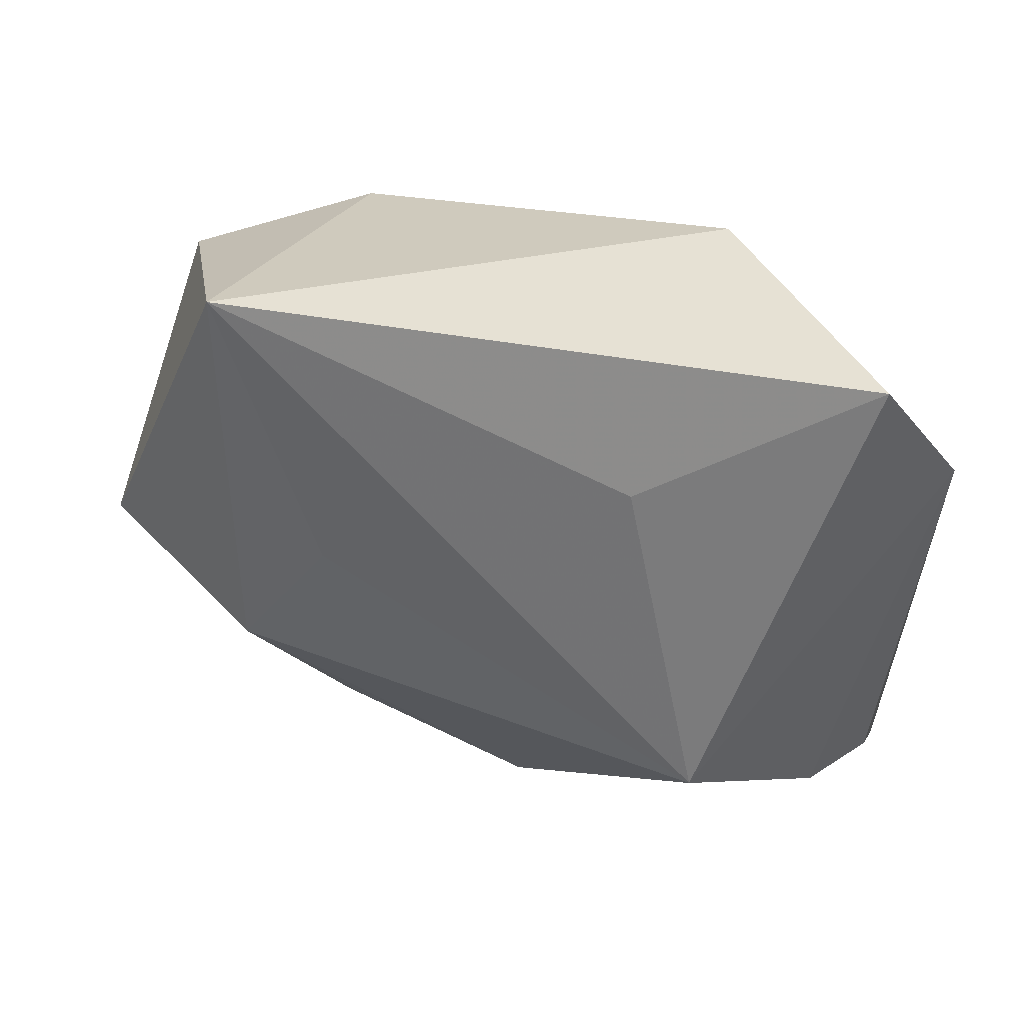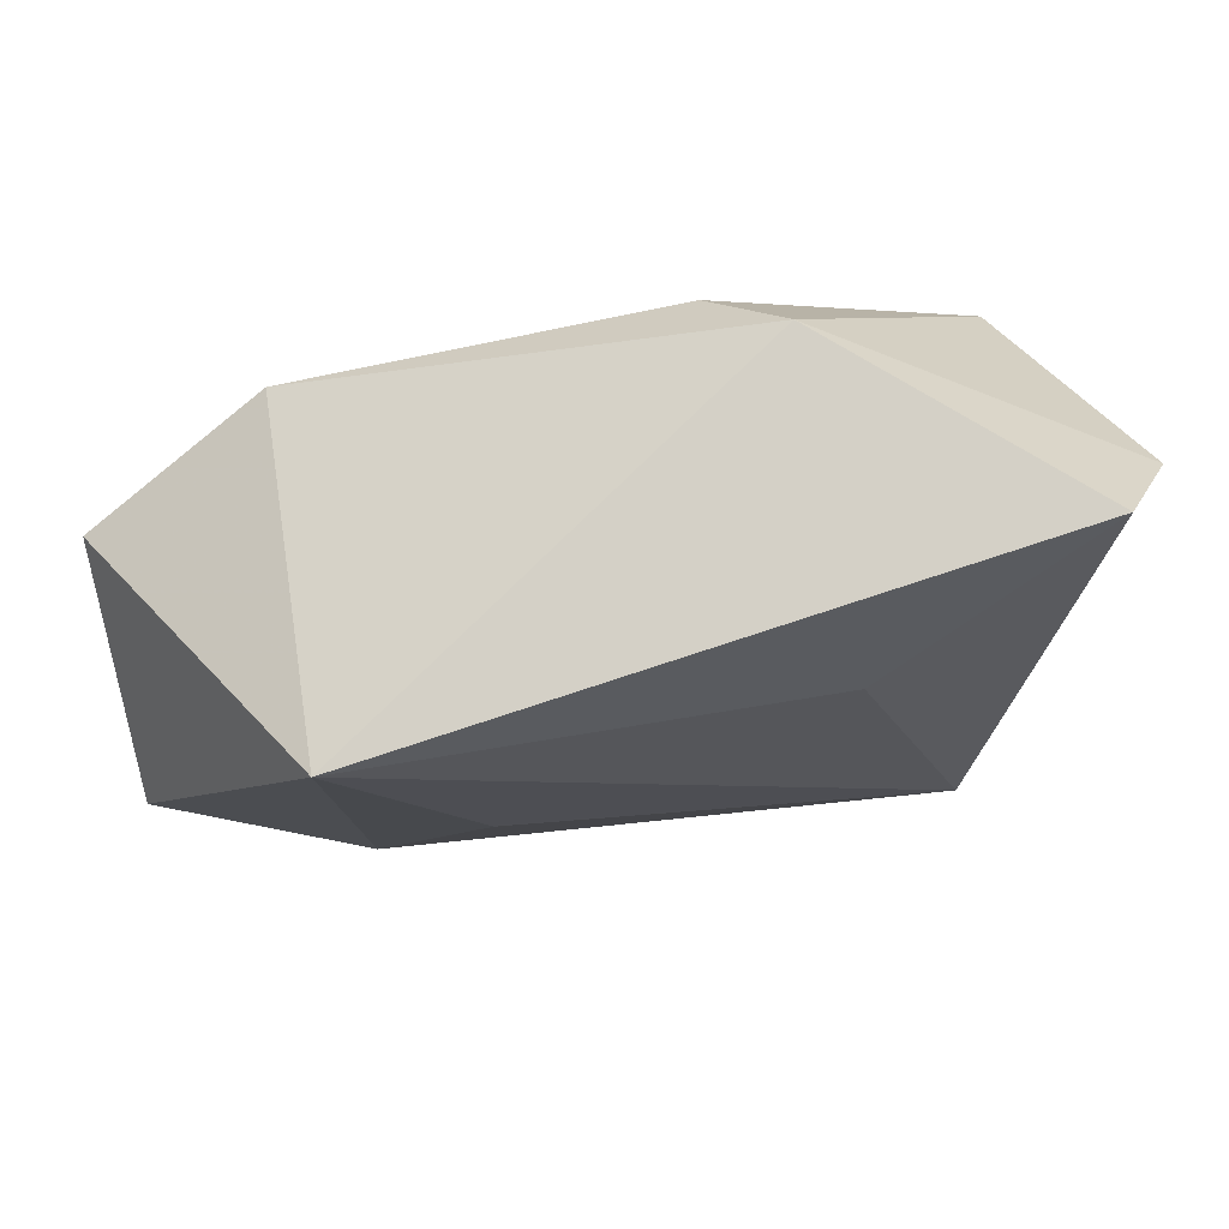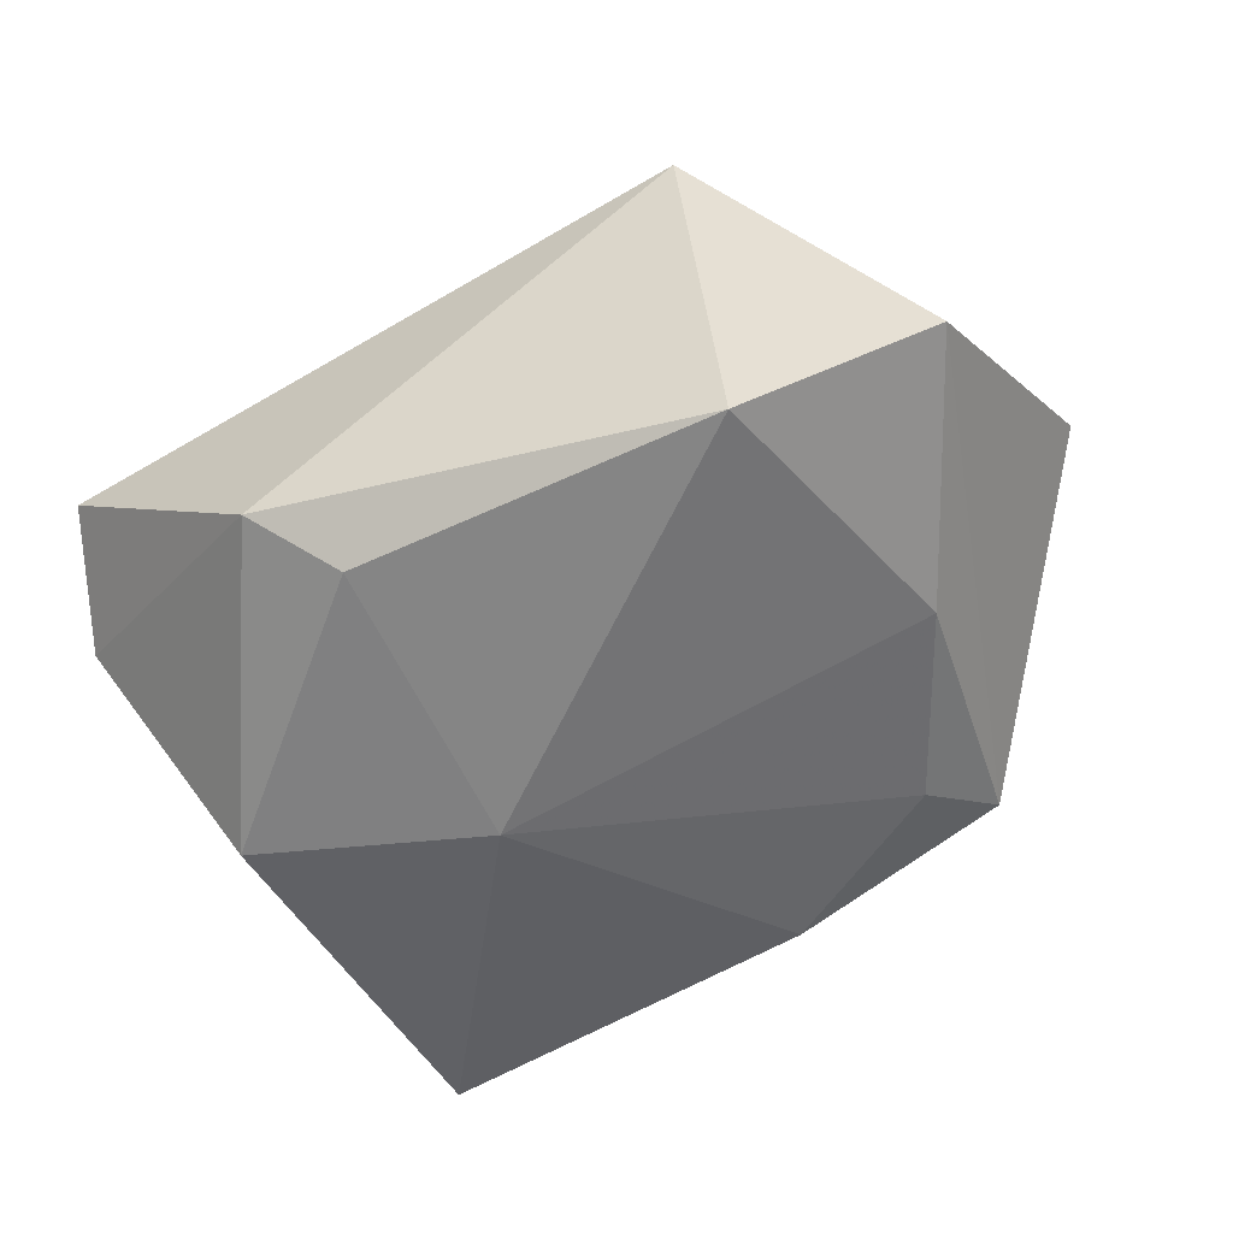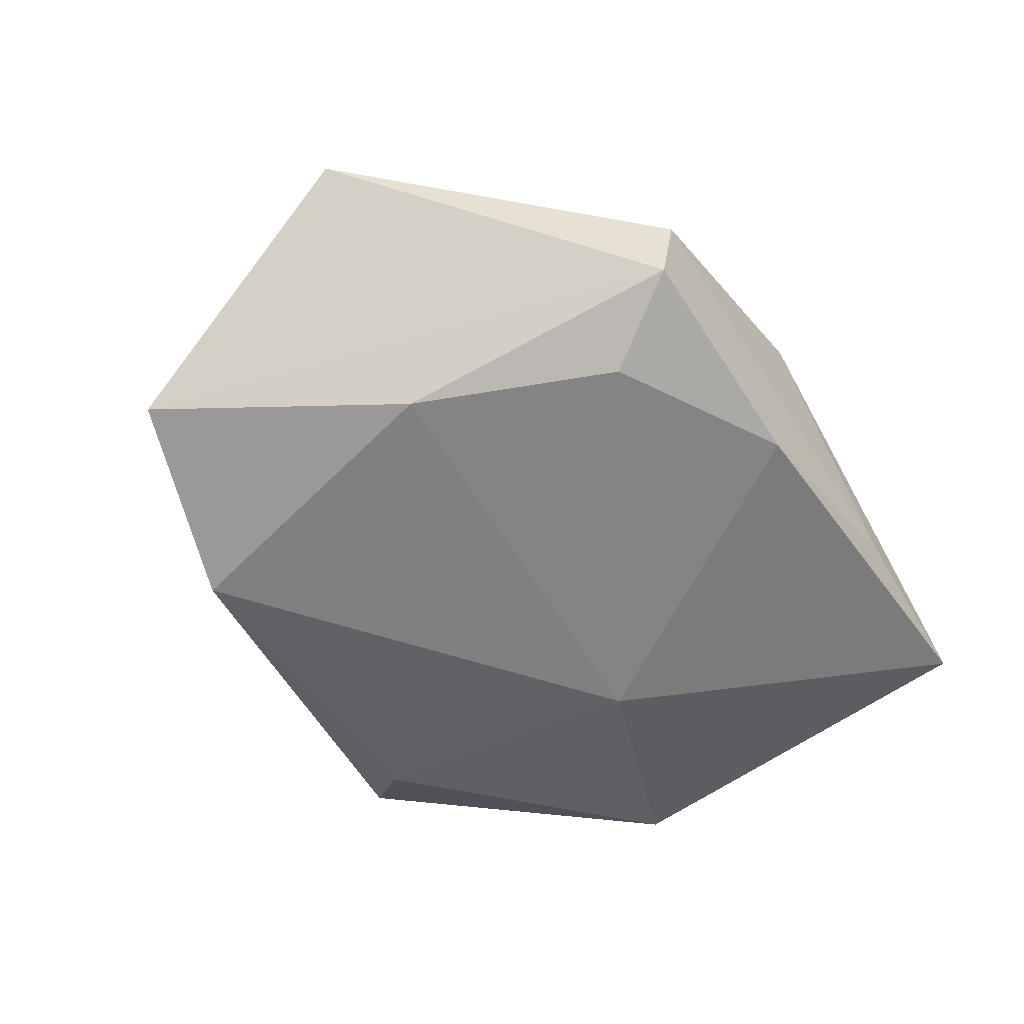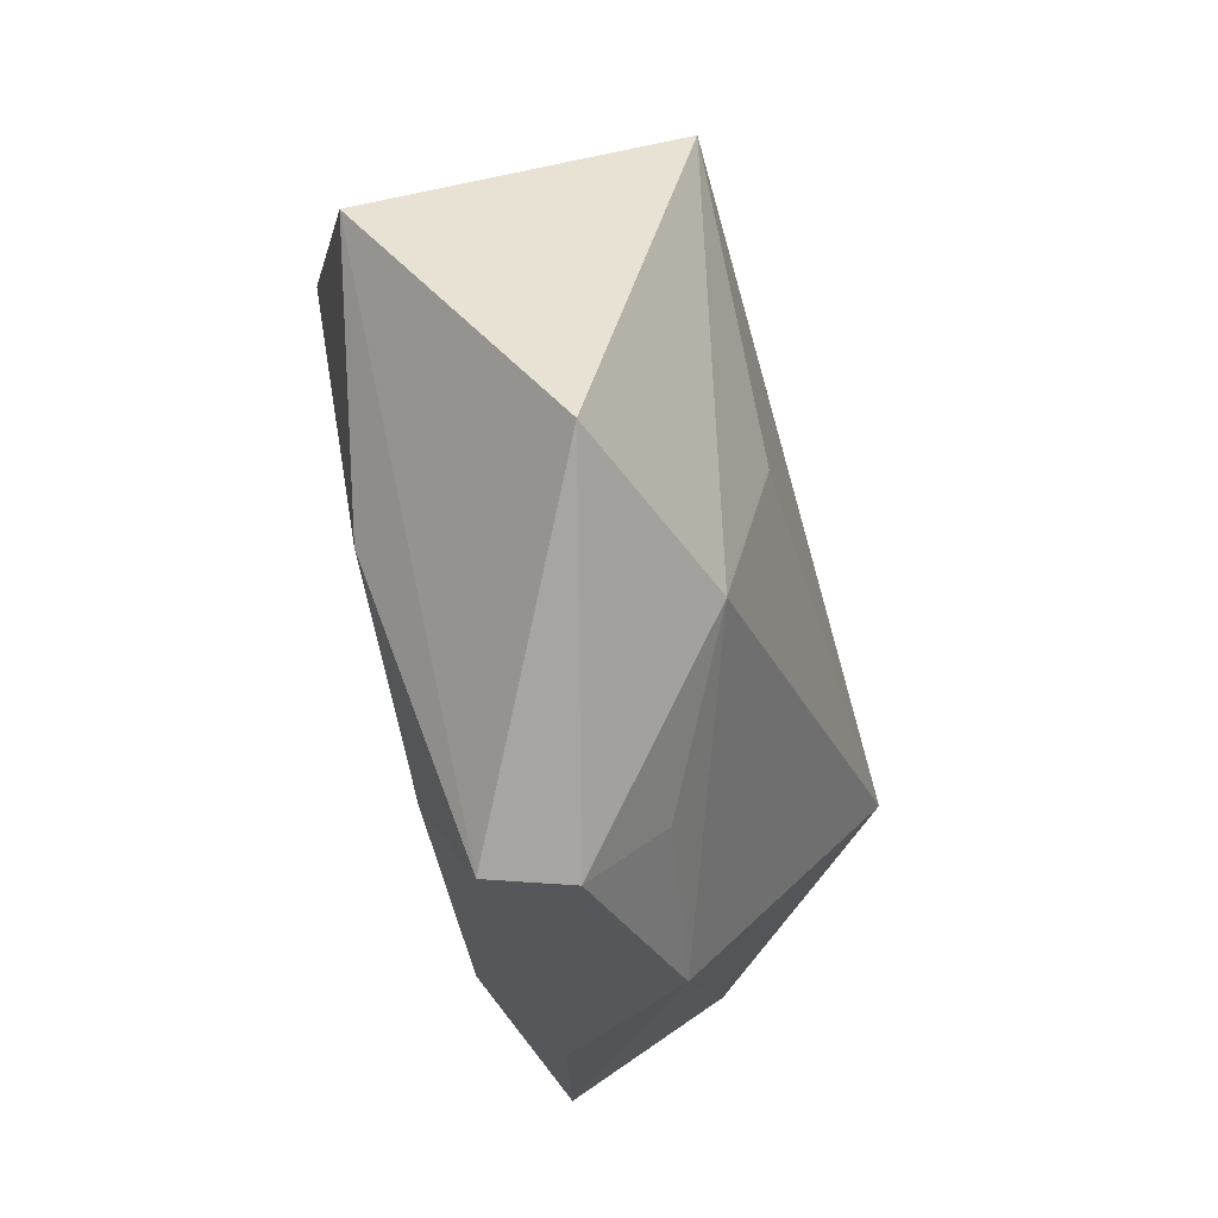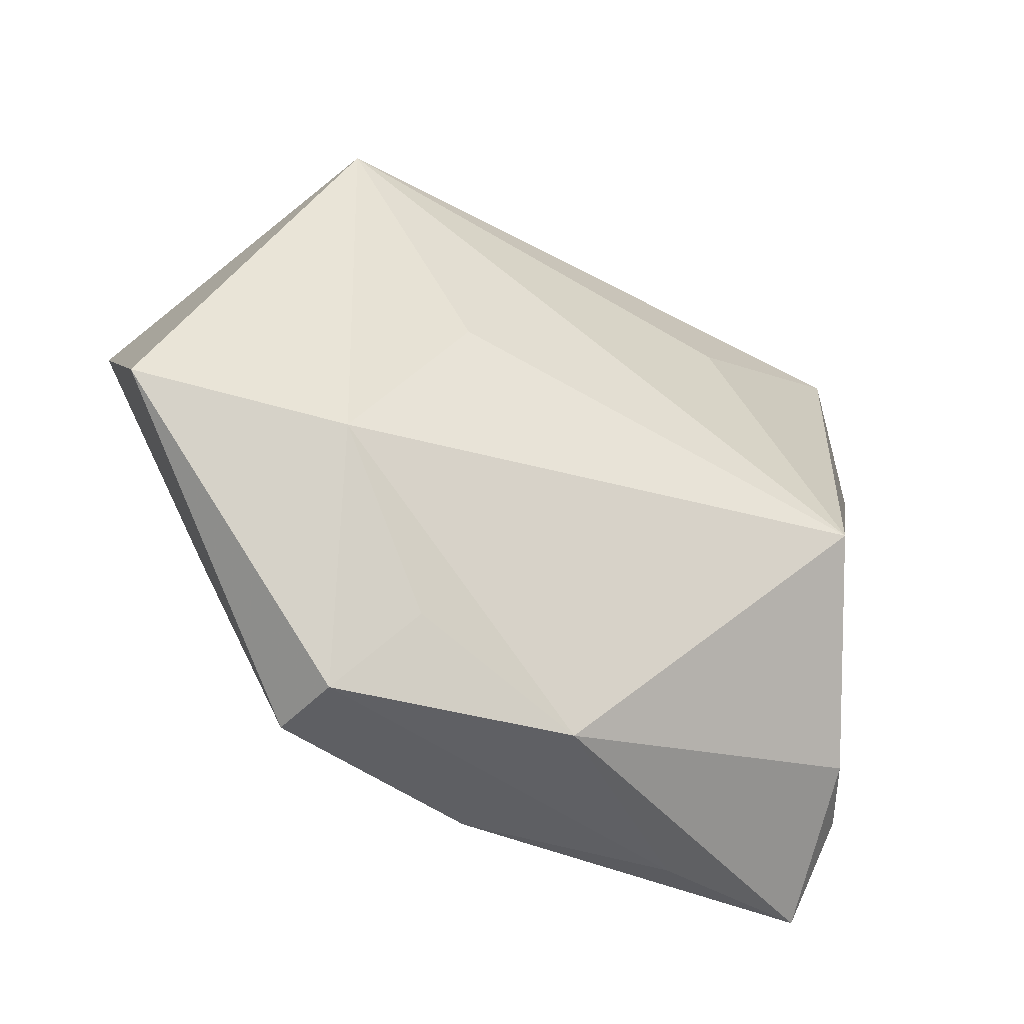
<metadata>
{"format":"obj","ext":"obj","renderer":"f3d","projection":"perspective","resolution":1024,"background":"white","views":[{"elev":44.8,"azim":21.1,"up":"+Y"},{"elev":79.6,"azim":-12.7,"up":"+Y"},{"elev":-61.4,"azim":-146.6,"up":"+Z"},{"elev":-49.0,"azim":-53.6,"up":"+Z"},{"elev":-29.0,"azim":-79.3,"up":"+Y"},{"elev":-46.6,"azim":-29.4,"up":"+Y"}]}
</metadata>
<code>
v 0.04578 0.02416 0.003329
v 0.03725 0.005767 -0.01798
v -0.03348 -0.009897 -0.01523
v -0.02951 0.02138 -0.0215
v -0.001917 -0.03745 -0.01118
v -0.01841 0.003237 0.01921
v 0.009381 0.02624 -0.01944
v -0.03073 -0.0166 0.01669
v 0.02159 -0.0372 -0.007541
v -0.02157 -0.02916 -0.01188
v 0.01325 -0.004938 -0.02075
v -0.02469 -0.03918 0.003176
v 0.03642 -0.02657 0.006065
v 0.0005954 -0.03842 0.00802
v -0.01806 -0.03143 0.009684
v -0.04889 0.01466 -0.01345
v 0.04037 -0.03548 -0.01074
v -0.03159 0.03225 0.01511
v 0.02643 -0.01062 0.02419
v -0.05158 -0.011 0.00796
v 0.01597 0.03428 -0.01368
v 0.01589 0.02207 0.01665
v 0.04093 -0.02712 -0.001824
v 0.03893 0.03721 0.009206
v -0.02592 -0.0384 -0.00551
f 1 17 2
f 23 17 1
f 4 18 21
f 1 2 21
f 20 18 16
f 16 18 4
f 16 25 20
f 22 18 19
f 19 18 6
f 11 2 17
f 19 6 8
f 8 18 20
f 8 6 18
f 19 8 14
f 1 21 24
f 24 21 18
f 18 22 24
f 24 19 1
f 24 22 19
f 4 21 7
f 7 21 2
f 7 11 4
f 2 11 7
f 17 14 9
f 17 23 13
f 13 14 17
f 19 14 13
f 1 19 13
f 13 23 1
f 15 14 8
f 4 11 3
f 11 10 3
f 3 16 4
f 3 10 25
f 25 16 3
f 5 11 17
f 5 10 11
f 25 10 5
f 17 9 5
f 12 9 14
f 14 15 12
f 25 5 12
f 12 5 9
f 20 25 12
f 12 8 20
f 12 15 8

</code>
